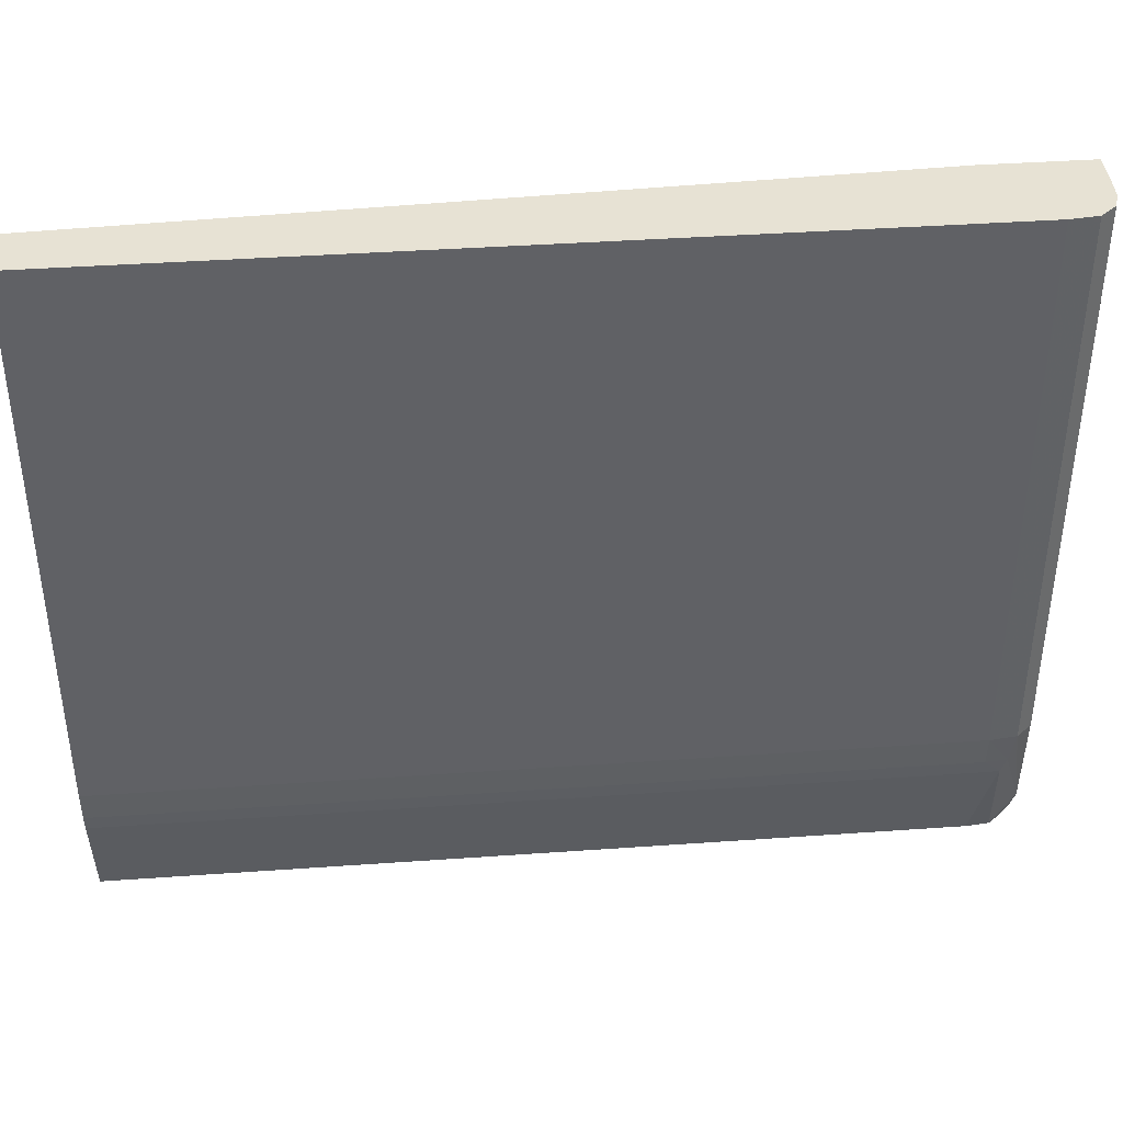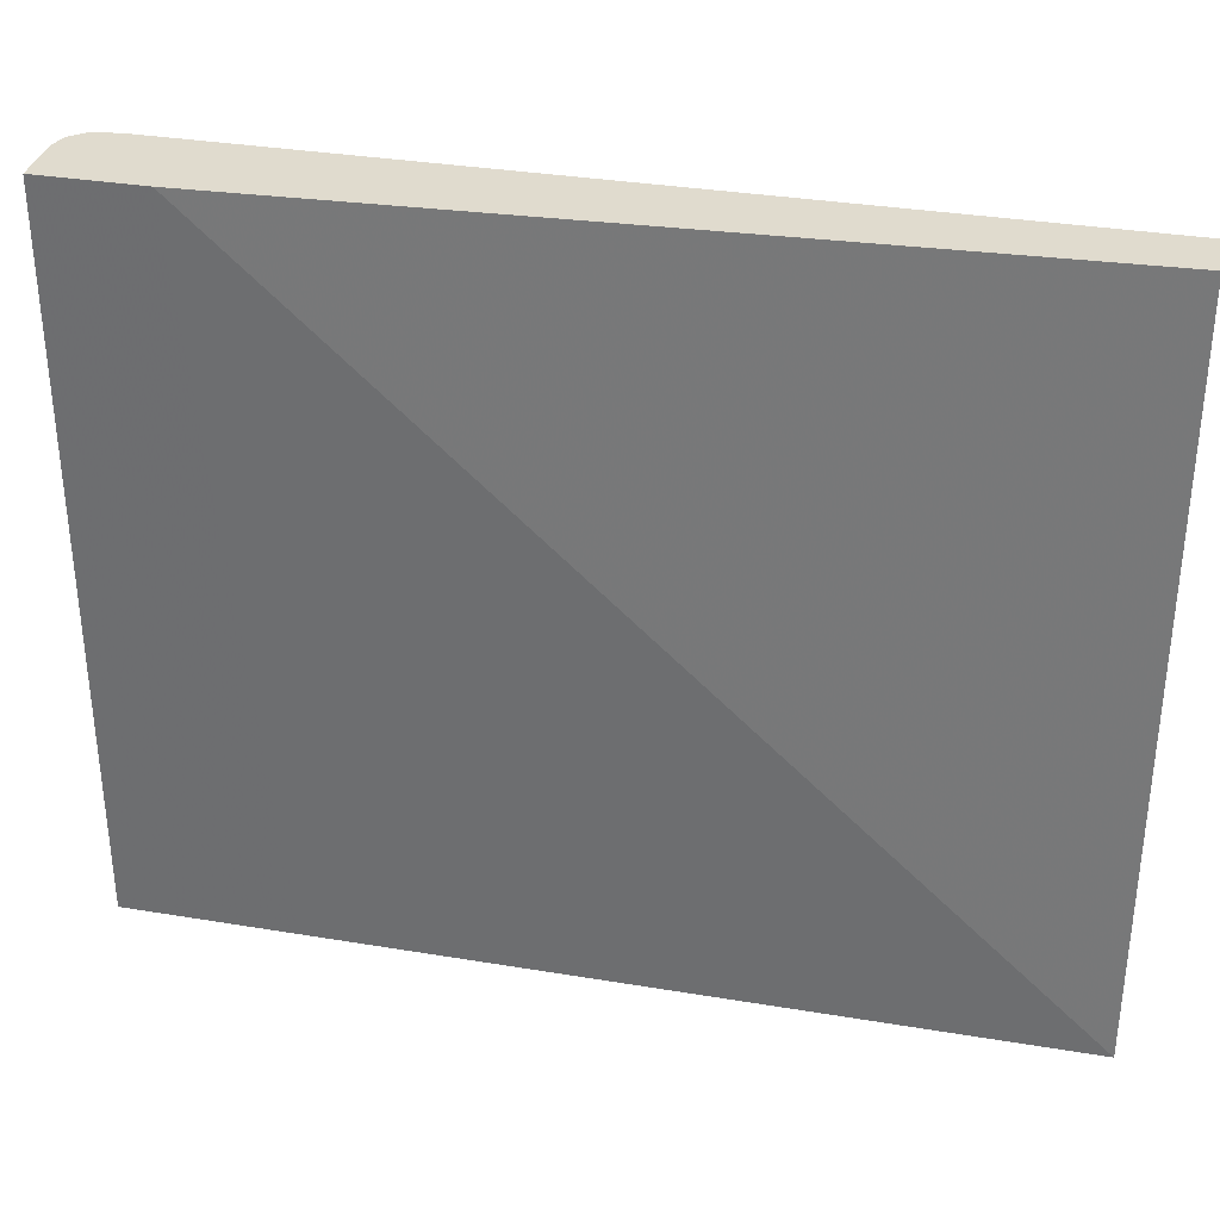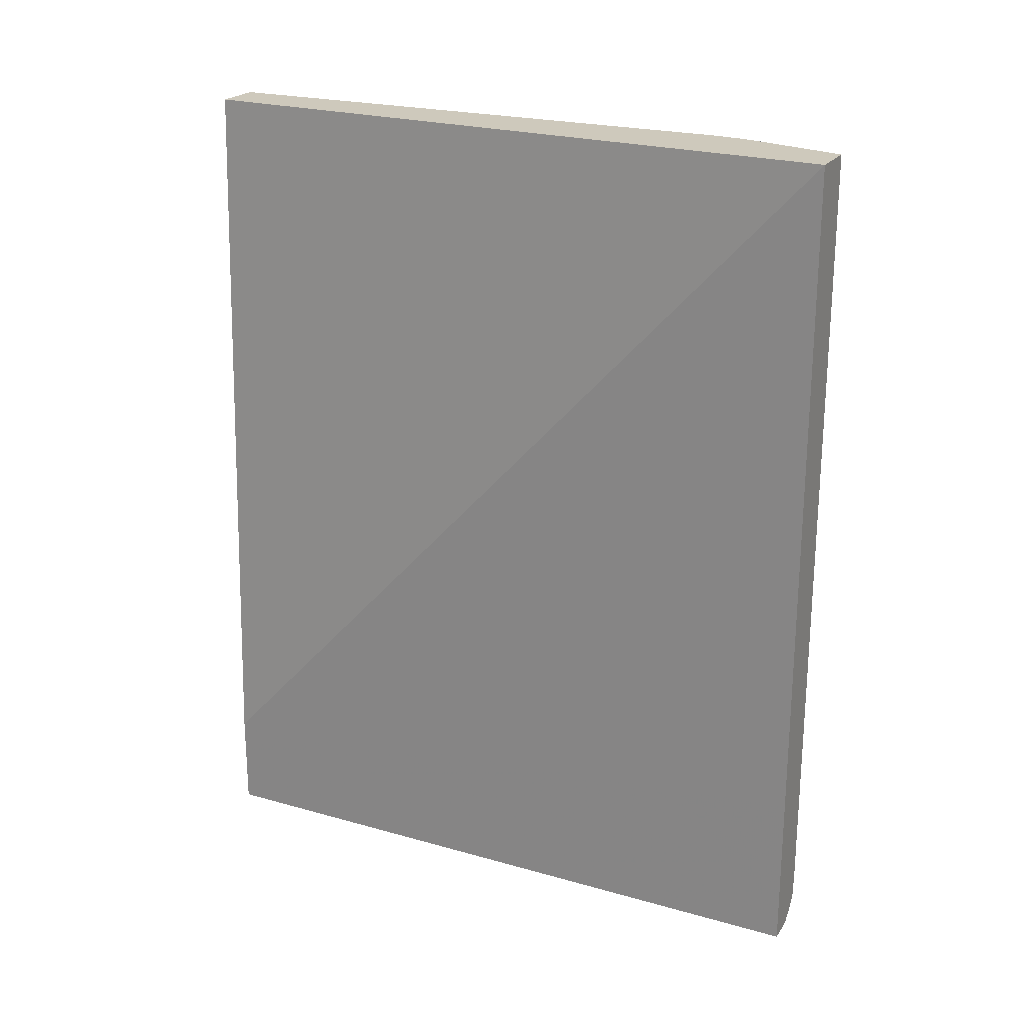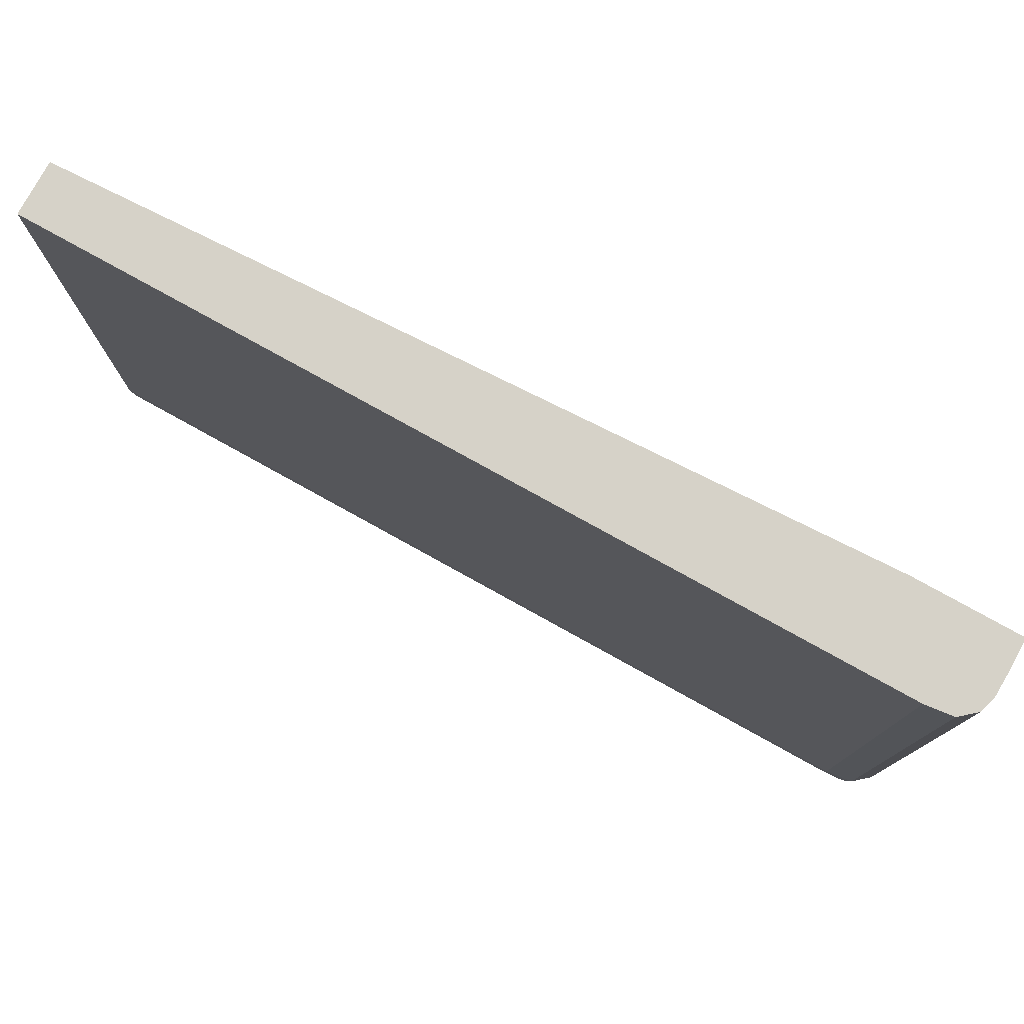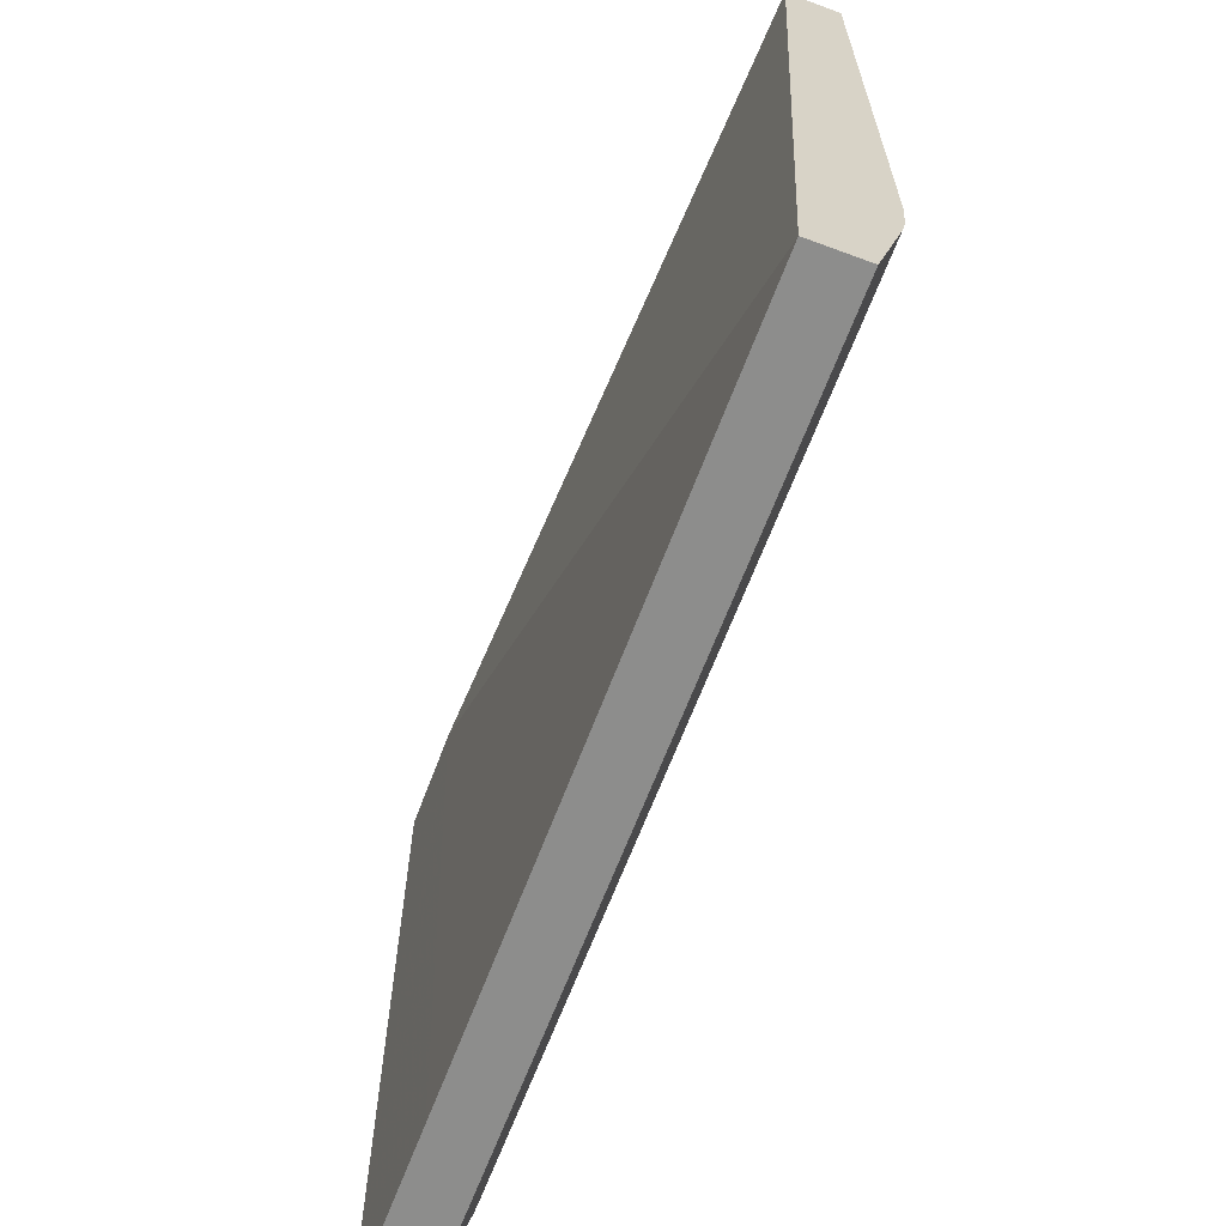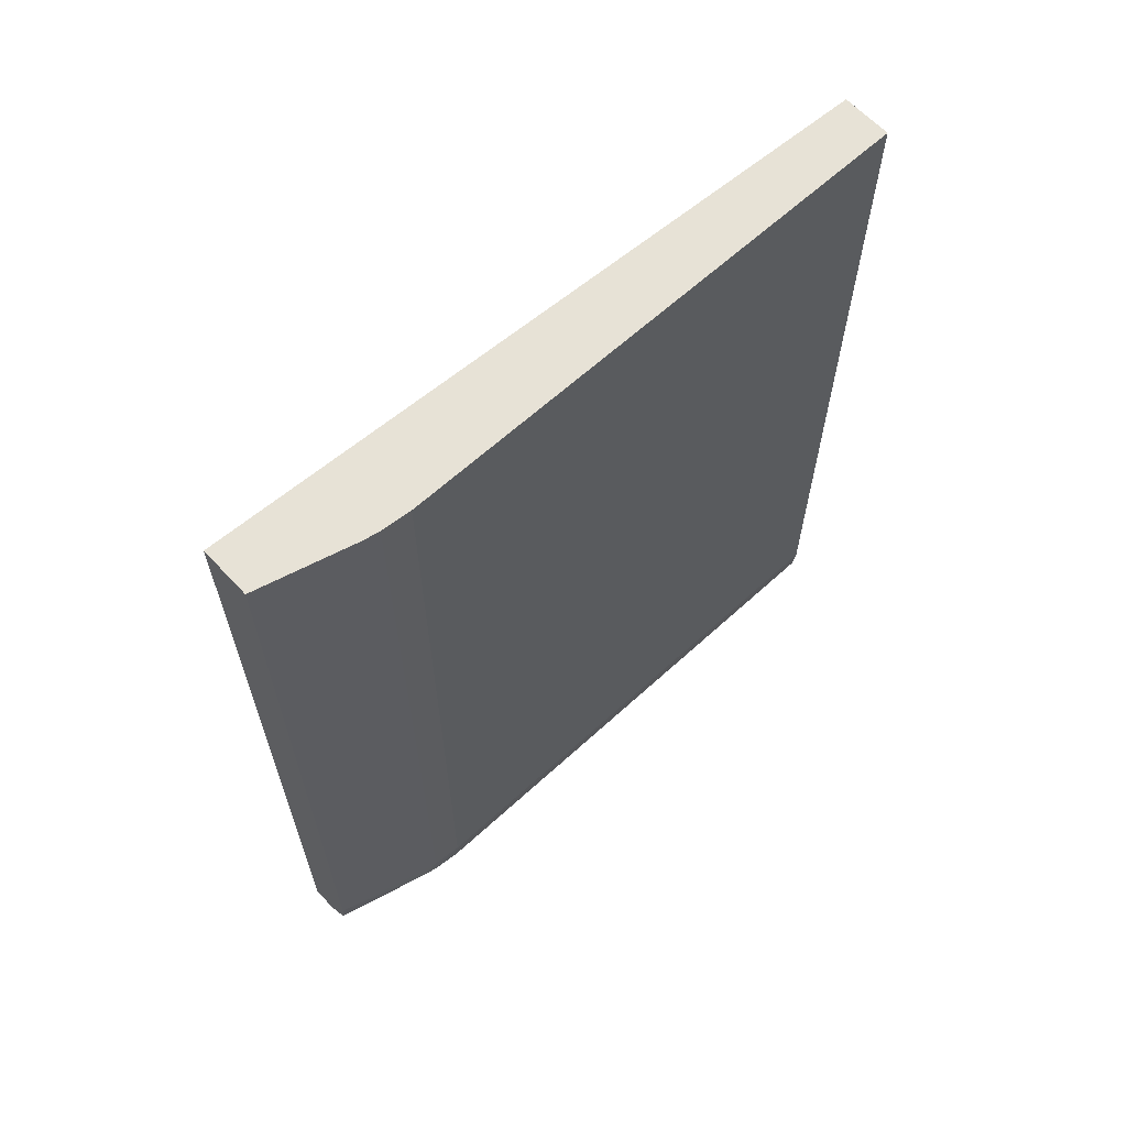
<metadata>
{"format":"obj","ext":"obj","renderer":"f3d","projection":"perspective","resolution":1024,"background":"white","views":[{"elev":40.0,"azim":-95.0,"up":"+Z"},{"elev":33.7,"azim":102.8,"up":"+Z"},{"elev":22.4,"azim":116.1,"up":"+Y"},{"elev":78.2,"azim":-61.0,"up":"+Z"},{"elev":-64.4,"azim":159.5,"up":"+Z"},{"elev":63.3,"azim":-132.8,"up":"+Y"}]}
</metadata>
<code>
v -0.183 0.001409 0.08553
v -0.1791 0.001409 0.003753
v -0.189 0.001409 0.08553
v -0.179 -0.08816 0.08553
v -0.1852 0.001409 0.003753
v -0.179 -0.08032 0.003753
v -0.189 0.001409 0.02069
v -0.189 -0.09448 0.08553
v -0.179 -0.09996 0.08553
v -0.1883 0.001409 0.01522
v -0.1852 -0.09448 0.003753
v -0.179 -0.09996 0.003753
v -0.1886 0.001409 0.01713
v -0.189 -0.09448 0.02069
v -0.1887 -0.09701 0.08553
v -0.1829 -0.09996 0.08553
v -0.1883 -0.09448 0.01522
v -0.1849 -0.0971 0.003753
v -0.1883 -0.09637 0.01526
v -0.1793 -0.09996 0.003753
v -0.1886 -0.09448 0.01713
v -0.1884 -0.097 0.01713
v -0.1886 -0.0976 0.02069
v -0.1886 -0.0976 0.08553
v -0.1829 -0.09996 0.01357
v -0.1853 -0.09989 0.08553
v -0.1849 -0.09718 0.003753
v -0.1852 -0.09822 0.006571
v -0.1829 -0.09995 0.009997
v -0.1818 -0.09989 0.003753
v -0.1847 -0.09986 0.007851
v -0.1871 -0.09938 0.02069
v -0.1871 -0.09938 0.08553
v -0.1853 -0.09989 0.02069
v -0.1851 -0.09989 0.01713
v -0.1849 -0.09989 0.01357
v -0.1849 -0.09724 0.003753
v -0.1848 -0.09988 0.009997
v -0.1823 -0.09977 0.003753
v -0.1839 -0.09953 0.005482
v -0.1837 -0.09874 0.003753
f 1 2 5
f 1 5 10
f 1 10 13
f 1 13 7
f 1 7 3
f 1 3 8
f 1 8 15
f 1 15 24
f 1 24 33
f 1 33 26
f 1 26 16
f 1 16 9
f 1 9 4
f 1 4 2
f 2 4 6
f 2 6 12
f 2 12 20
f 2 20 30
f 2 30 39
f 2 39 41
f 2 41 37
f 2 37 27
f 2 27 18
f 2 18 11
f 2 11 5
f 3 7 14
f 3 14 8
f 4 9 12
f 4 12 6
f 5 11 17
f 5 17 10
f 7 13 21
f 7 21 14
f 8 14 15
f 9 16 25
f 9 25 20
f 9 20 12
f 10 17 21
f 10 21 13
f 11 18 19
f 11 19 17
f 14 21 22
f 14 22 23
f 14 23 15
f 15 23 24
f 16 26 34
f 16 34 25
f 17 19 21
f 18 27 19
f 19 27 28
f 19 28 22
f 19 22 21
f 20 25 29
f 20 29 30
f 22 28 31
f 22 31 23
f 23 31 32
f 23 32 33
f 23 33 24
f 25 34 35
f 25 35 36
f 25 36 29
f 26 33 32
f 26 32 34
f 27 37 31
f 27 31 28
f 29 36 38
f 29 38 31
f 29 31 30
f 30 31 39
f 31 40 39
f 31 38 32
f 31 37 40
f 32 38 35
f 32 35 34
f 35 38 36
f 37 41 40
f 39 40 41

</code>
